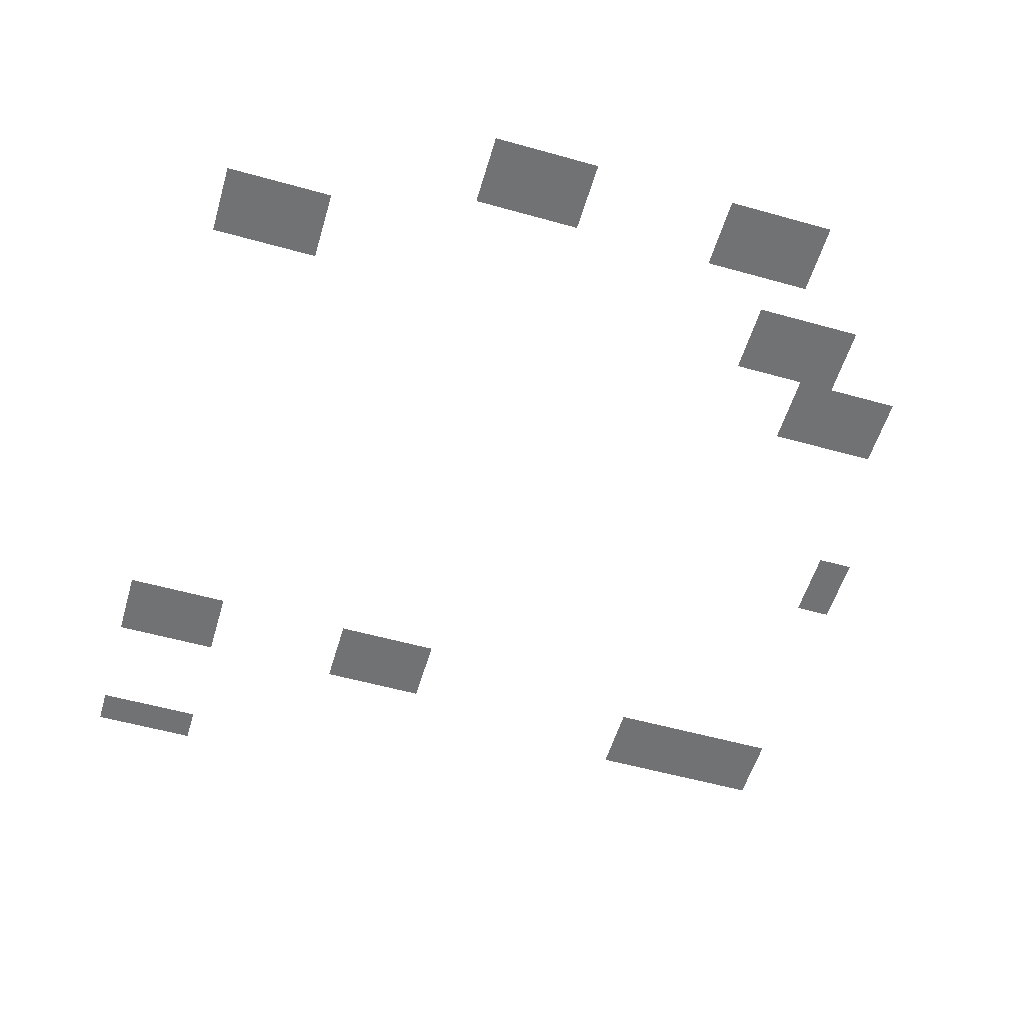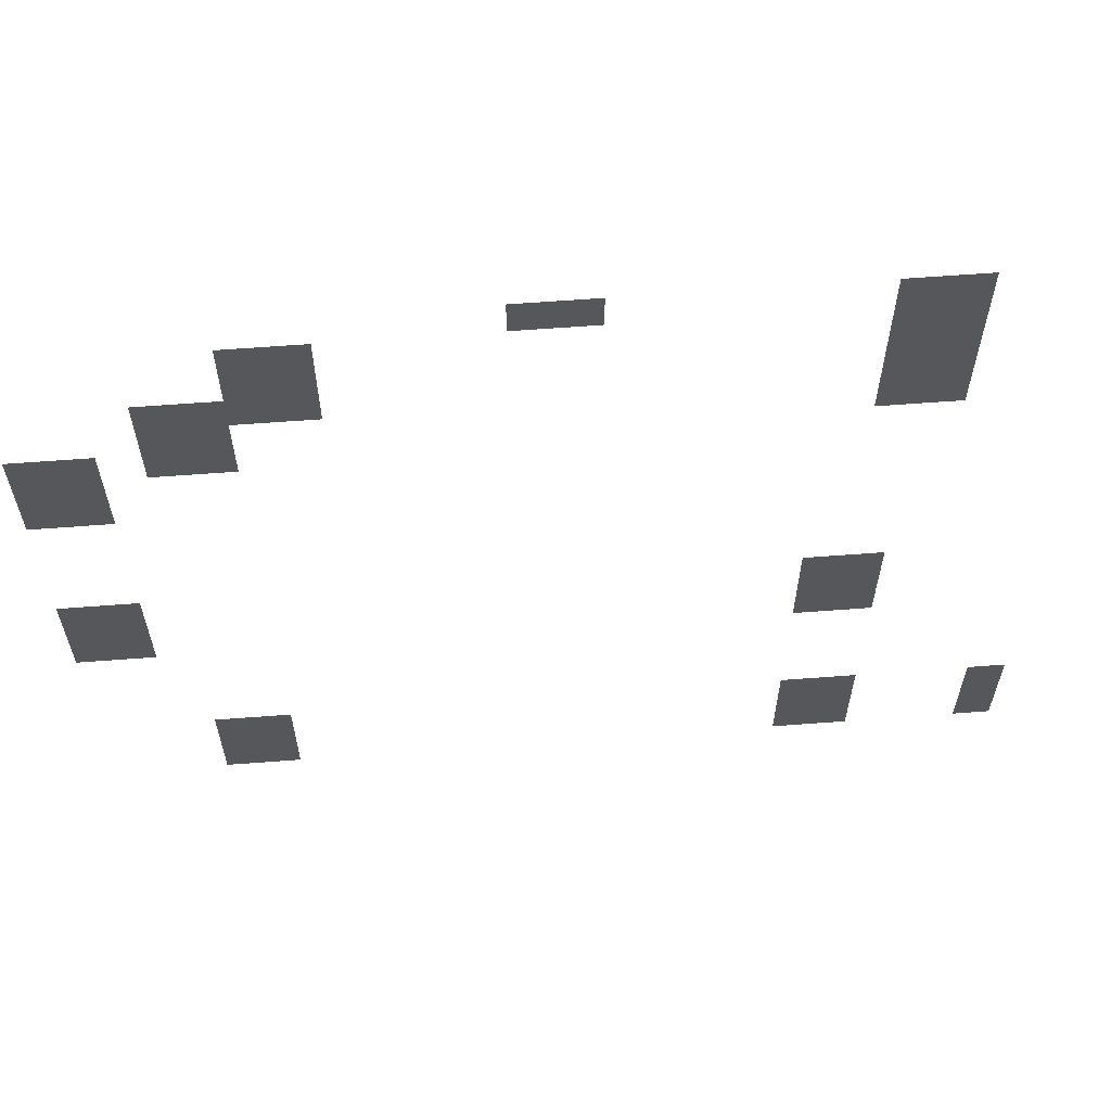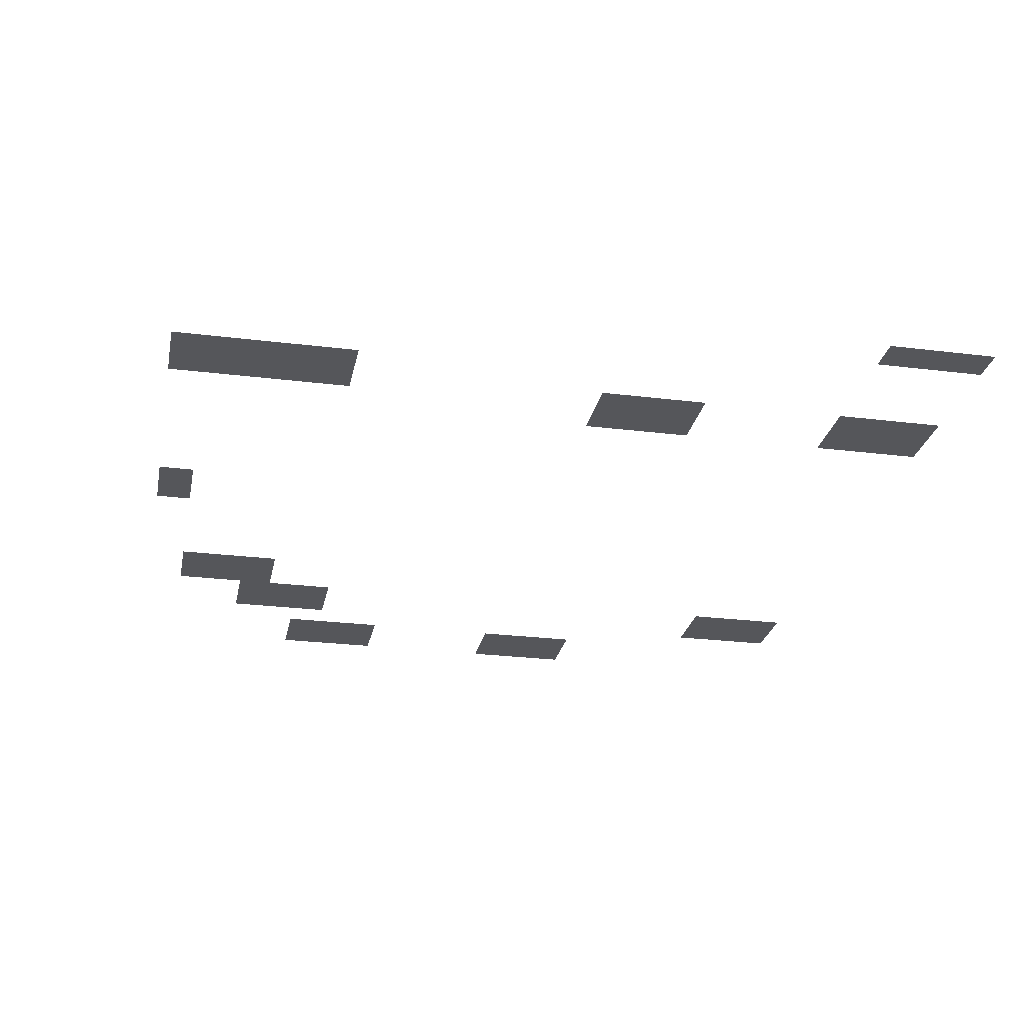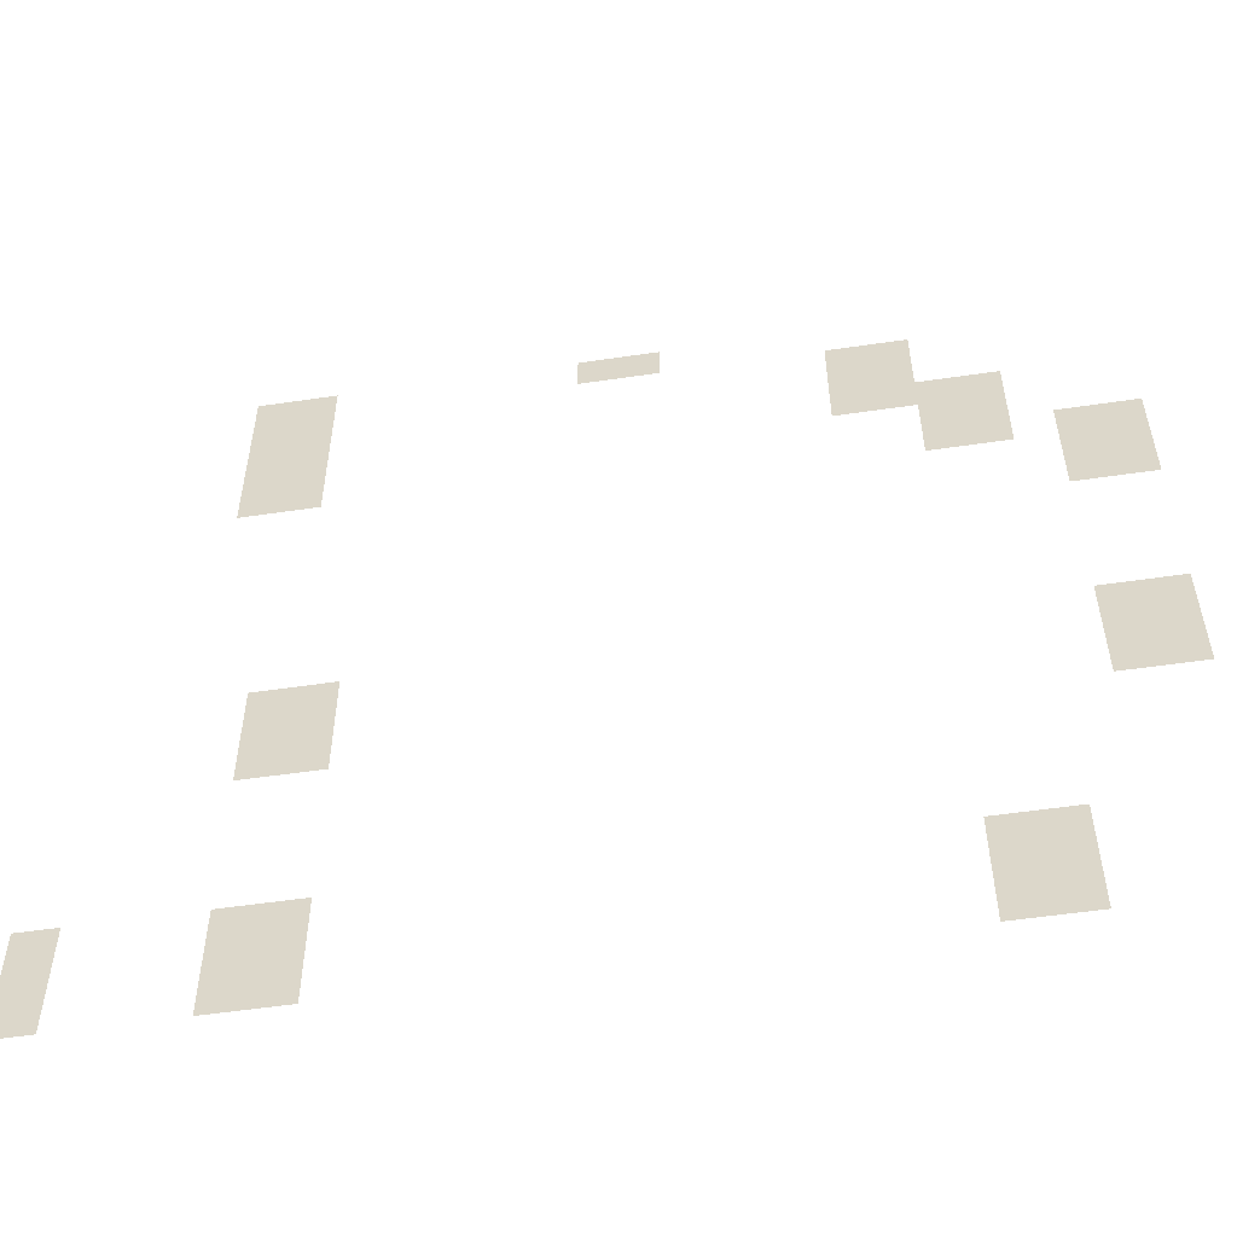
<metadata>
{"format":"obj","ext":"obj","renderer":"f3d","projection":"perspective","resolution":1024,"background":"white","views":[{"elev":-55.6,"azim":73.6,"up":"+Z"},{"elev":62.3,"azim":175.6,"up":"+Y"},{"elev":-25.9,"azim":-101.2,"up":"+Z"},{"elev":-54.6,"azim":8.9,"up":"+Y"}]}
</metadata>
<code>
v -3.84 -0.32 0
v -4.16 -0.32 0
v -4.16 0 0
v -3.84 0 0
v -4.16 -0.32 0
v -4.48 -0.32 0
v -4.48 0 0
v -4.16 0 0
v -6.4 -0.32 0
v -6.72 -0.32 0
v -6.72 0 0
v -6.4 0 0
v -6.72 -0.32 0
v -7.04 -0.32 0
v -7.04 0 0
v -6.72 0 0
v -1.92 -0.64 0
v -2.24 -0.64 0
v -2.24 -0.32 0
v -1.92 -0.32 0
v -2.24 -0.64 0
v -2.56 -0.64 0
v -2.56 -0.32 0
v -2.24 -0.32 0
v -6.4 -0.64 0
v -6.72 -0.64 0
v -6.72 -0.32 0
v -6.4 -0.32 0
v -6.72 -0.64 0
v -7.04 -0.64 0
v -7.04 -0.32 0
v -6.72 -0.32 0
v -1.92 -0.96 0
v -2.24 -0.96 0
v -2.24 -0.64 0
v -1.92 -0.64 0
v -2.24 -0.96 0
v -2.56 -0.96 0
v -2.56 -0.64 0
v -2.24 -0.64 0
v -6.4 -0.96 0
v -6.72 -0.96 0
v -6.72 -0.64 0
v -6.4 -0.64 0
v -6.72 -0.96 0
v -7.04 -0.96 0
v -7.04 -0.64 0
v -6.72 -0.64 0
v -1.28 -1.28 0
v -1.6 -1.28 0
v -1.6 -0.96 0
v -1.28 -0.96 0
v -1.6 -1.28 0
v -1.92 -1.28 0
v -1.92 -0.96 0
v -1.6 -0.96 0
v -1.92 -1.28 0
v -2.24 -1.28 0
v -2.24 -0.96 0
v -1.92 -0.96 0
v -2.24 -1.28 0
v -2.56 -1.28 0
v -2.56 -0.96 0
v -2.24 -0.96 0
v -6.4 -1.28 0
v -6.72 -1.28 0
v -6.72 -0.96 0
v -6.4 -0.96 0
v -6.72 -1.28 0
v -7.04 -1.28 0
v -7.04 -0.96 0
v -6.72 -0.96 0
v -1.28 -1.6 0
v -1.6 -1.6 0
v -1.6 -1.28 0
v -1.28 -1.28 0
v -1.6 -1.6 0
v -1.92 -1.6 0
v -1.92 -1.28 0
v -1.6 -1.28 0
v -6.4 -1.6 0
v -6.72 -1.6 0
v -6.72 -1.28 0
v -6.4 -1.28 0
v -6.72 -1.6 0
v -7.04 -1.6 0
v -7.04 -1.28 0
v -6.72 -1.28 0
v -0.32 -1.92 0
v -0.64 -1.92 0
v -0.64 -1.6 0
v -0.32 -1.6 0
v -0.64 -1.92 0
v -0.96 -1.92 0
v -0.96 -1.6 0
v -0.64 -1.6 0
v -1.28 -1.92 0
v -1.6 -1.92 0
v -1.6 -1.6 0
v -1.28 -1.6 0
v -1.6 -1.92 0
v -1.92 -1.92 0
v -1.92 -1.6 0
v -1.6 -1.6 0
v -0.32 -2.24 0
v -0.64 -2.24 0
v -0.64 -1.92 0
v -0.32 -1.92 0
v -0.64 -2.24 0
v -0.96 -2.24 0
v -0.96 -1.92 0
v -0.64 -1.92 0
v -0.32 -2.56 0
v -0.64 -2.56 0
v -0.64 -2.24 0
v -0.32 -2.24 0
v -0.64 -2.56 0
v -0.96 -2.56 0
v -0.96 -2.24 0
v -0.64 -2.24 0
v -0.32 -4.16 0
v -0.64 -4.16 0
v -0.64 -3.84 0
v -0.32 -3.84 0
v -0.64 -4.16 0
v -0.96 -4.16 0
v -0.96 -3.84 0
v -0.64 -3.84 0
v -6.08 -4.16 0
v -6.4 -4.16 0
v -6.4 -3.84 0
v -6.08 -3.84 0
v -6.4 -4.16 0
v -6.72 -4.16 0
v -6.72 -3.84 0
v -6.4 -3.84 0
v -0.32 -4.48 0
v -0.64 -4.48 0
v -0.64 -4.16 0
v -0.32 -4.16 0
v -0.64 -4.48 0
v -0.96 -4.48 0
v -0.96 -4.16 0
v -0.64 -4.16 0
v -6.08 -4.48 0
v -6.4 -4.48 0
v -6.4 -4.16 0
v -6.08 -4.16 0
v -6.4 -4.48 0
v -6.72 -4.48 0
v -6.72 -4.16 0
v -6.4 -4.16 0
v -0.32 -4.8 0
v -0.64 -4.8 0
v -0.64 -4.48 0
v -0.32 -4.48 0
v -0.64 -4.8 0
v -0.96 -4.8 0
v -0.96 -4.48 0
v -0.64 -4.48 0
v -6.08 -4.8 0
v -6.4 -4.8 0
v -6.4 -4.48 0
v -6.08 -4.48 0
v -6.4 -4.8 0
v -6.72 -4.8 0
v -6.72 -4.48 0
v -6.4 -4.48 0
v -1.28 -6.4 0
v -1.6 -6.4 0
v -1.6 -6.08 0
v -1.28 -6.08 0
v -1.6 -6.4 0
v -1.92 -6.4 0
v -1.92 -6.08 0
v -1.6 -6.08 0
v -6.08 -6.4 0
v -6.4 -6.4 0
v -6.4 -6.08 0
v -6.08 -6.08 0
v -6.4 -6.4 0
v -6.72 -6.4 0
v -6.72 -6.08 0
v -6.4 -6.08 0
v -7.68 -6.4 0
v -8 -6.4 0
v -8 -6.08 0
v -7.68 -6.08 0
v -1.28 -6.72 0
v -1.6 -6.72 0
v -1.6 -6.4 0
v -1.28 -6.4 0
v -1.6 -6.72 0
v -1.92 -6.72 0
v -1.92 -6.4 0
v -1.6 -6.4 0
v -6.08 -6.72 0
v -6.4 -6.72 0
v -6.4 -6.4 0
v -6.08 -6.4 0
v -6.4 -6.72 0
v -6.72 -6.72 0
v -6.72 -6.4 0
v -6.4 -6.4 0
v -7.68 -6.72 0
v -8 -6.72 0
v -8 -6.4 0
v -7.68 -6.4 0
v -1.28 -7.04 0
v -1.6 -7.04 0
v -1.6 -6.72 0
v -1.28 -6.72 0
v -1.6 -7.04 0
v -1.92 -7.04 0
v -1.92 -6.72 0
v -1.6 -6.72 0
v -6.08 -7.04 0
v -6.4 -7.04 0
v -6.4 -6.72 0
v -6.08 -6.72 0
v -6.4 -7.04 0
v -6.72 -7.04 0
v -6.72 -6.72 0
v -6.4 -6.72 0
v -7.68 -7.04 0
v -8 -7.04 0
v -8 -6.72 0
v -7.68 -6.72 0
g Forr_Tres_mesh_0006
f 1 2 3 4
f 5 6 7 8
f 9 10 11 12
f 13 14 15 16
f 17 18 19 20
f 21 22 23 24
f 25 26 27 28
f 29 30 31 32
f 33 34 35 36
f 37 38 39 40
f 41 42 43 44
f 45 46 47 48
f 49 50 51 52
f 53 54 55 56
f 57 58 59 60
f 61 62 63 64
f 65 66 67 68
f 69 70 71 72
f 73 74 75 76
f 77 78 79 80
f 81 82 83 84
f 85 86 87 88
f 89 90 91 92
f 93 94 95 96
f 97 98 99 100
f 101 102 103 104
f 105 106 107 108
f 109 110 111 112
f 113 114 115 116
f 117 118 119 120
f 121 122 123 124
f 125 126 127 128
f 129 130 131 132
f 133 134 135 136
f 137 138 139 140
f 141 142 143 144
f 145 146 147 148
f 149 150 151 152
f 153 154 155 156
f 157 158 159 160
f 161 162 163 164
f 165 166 167 168
f 169 170 171 172
f 173 174 175 176
f 177 178 179 180
f 181 182 183 184
f 185 186 187 188
f 189 190 191 192
f 193 194 195 196
f 197 198 199 200
f 201 202 203 204
f 205 206 207 208
f 209 210 211 212
f 213 214 215 216
f 217 218 219 220
f 221 222 223 224
f 225 226 227 228

</code>
